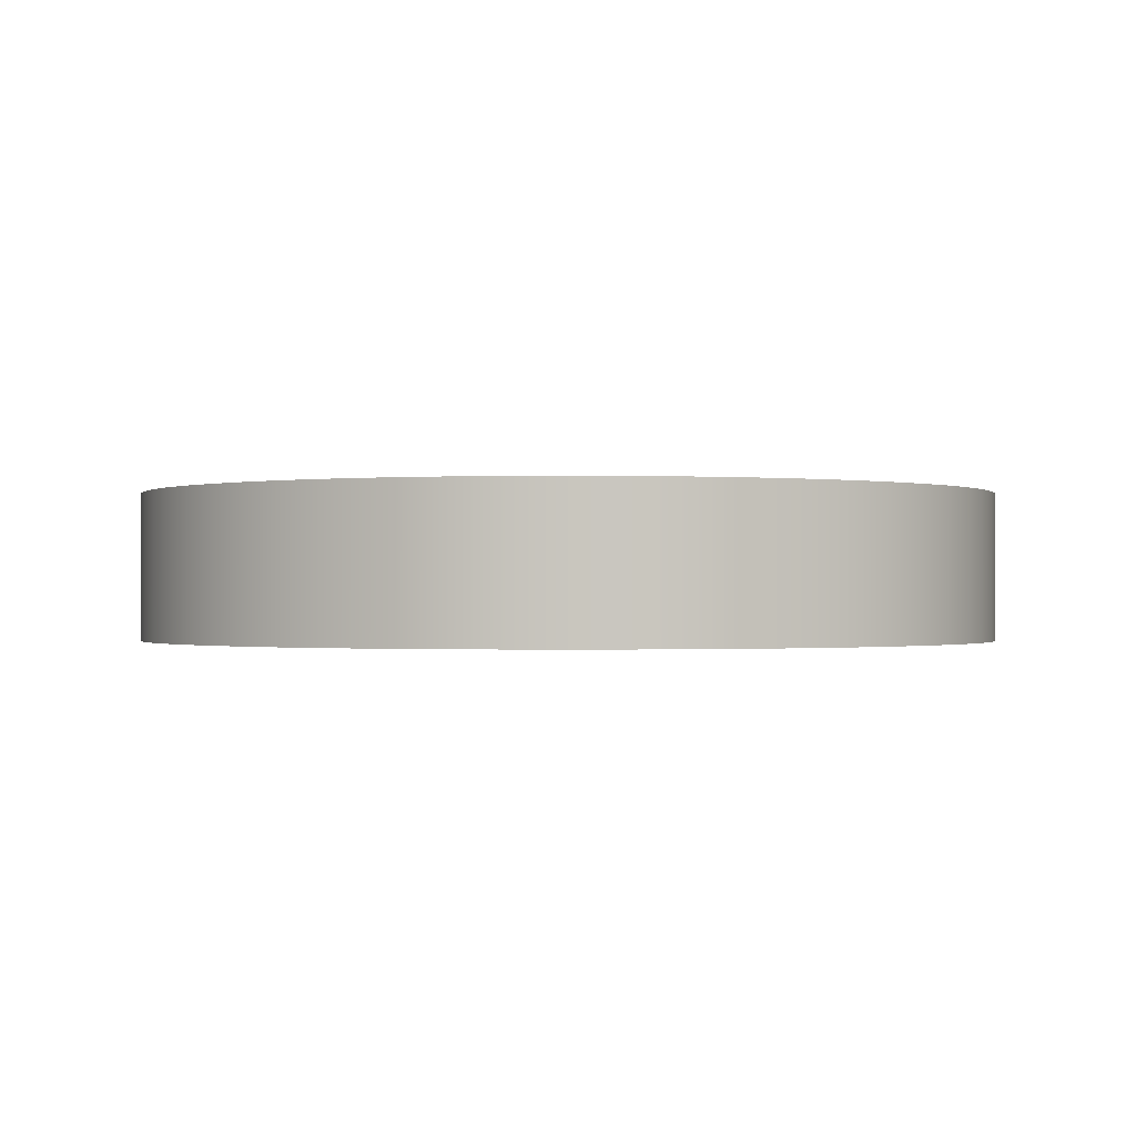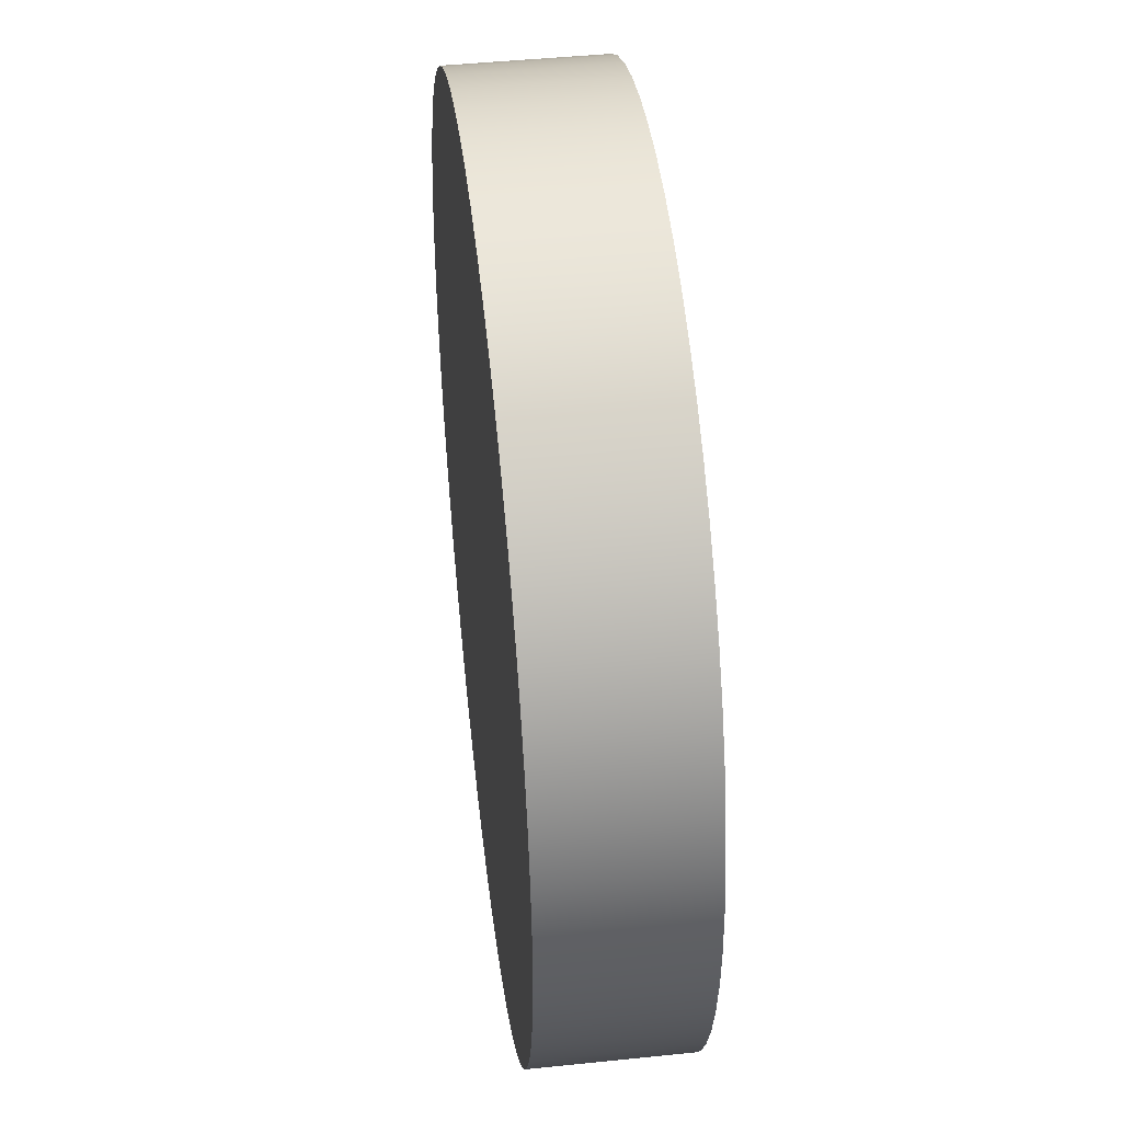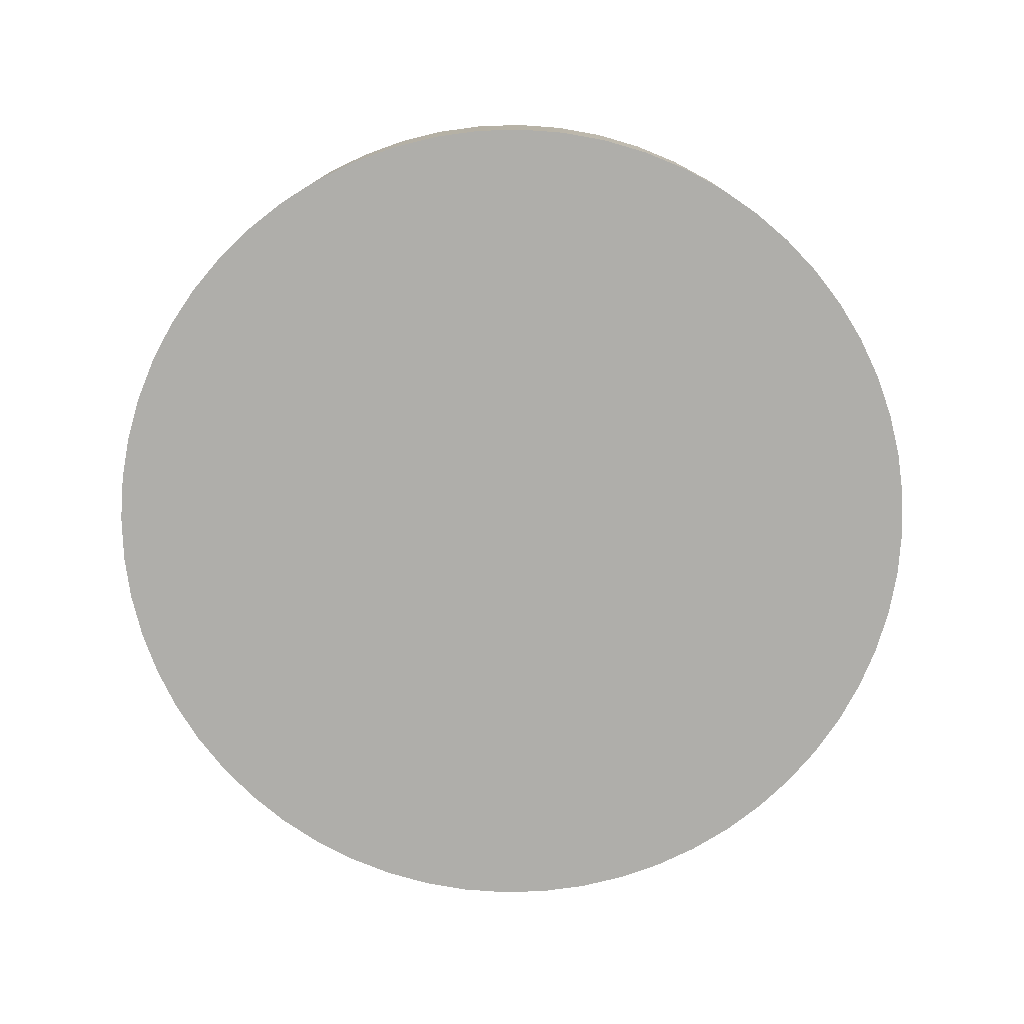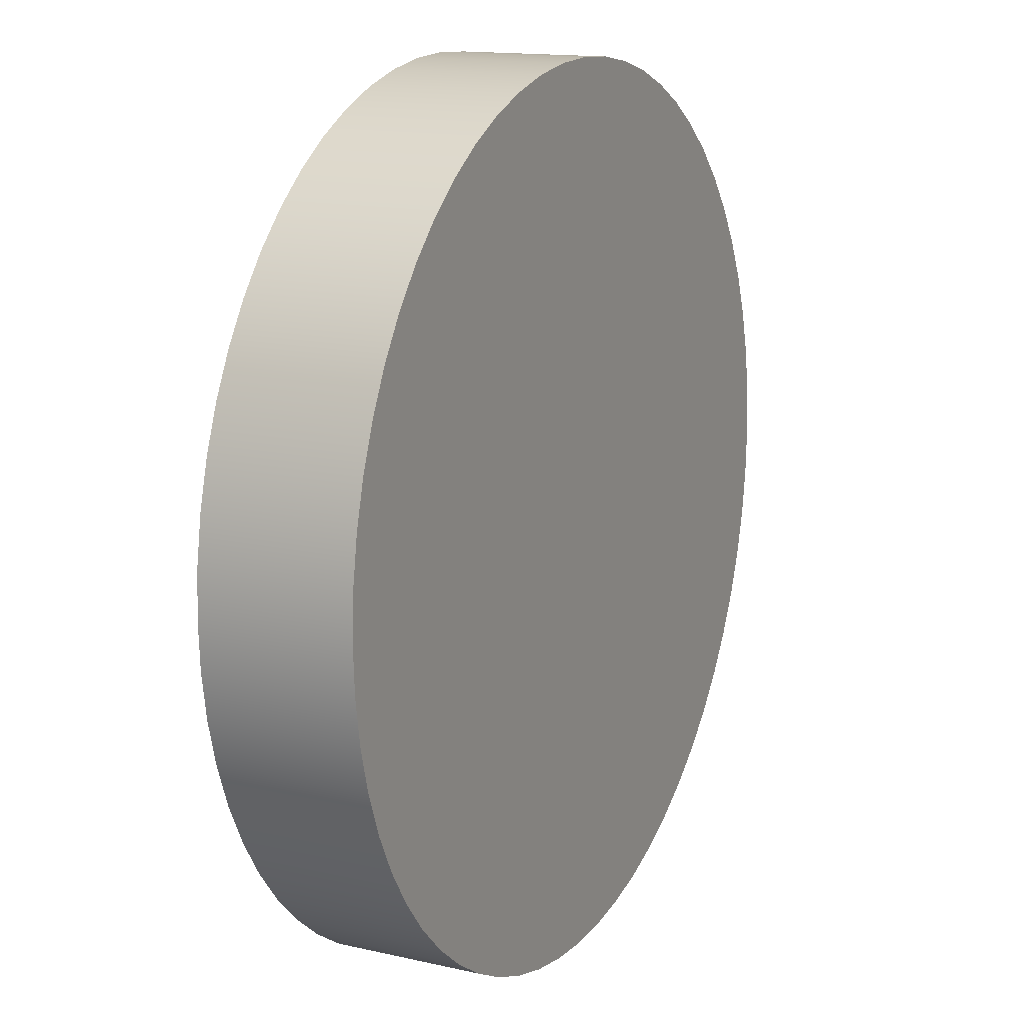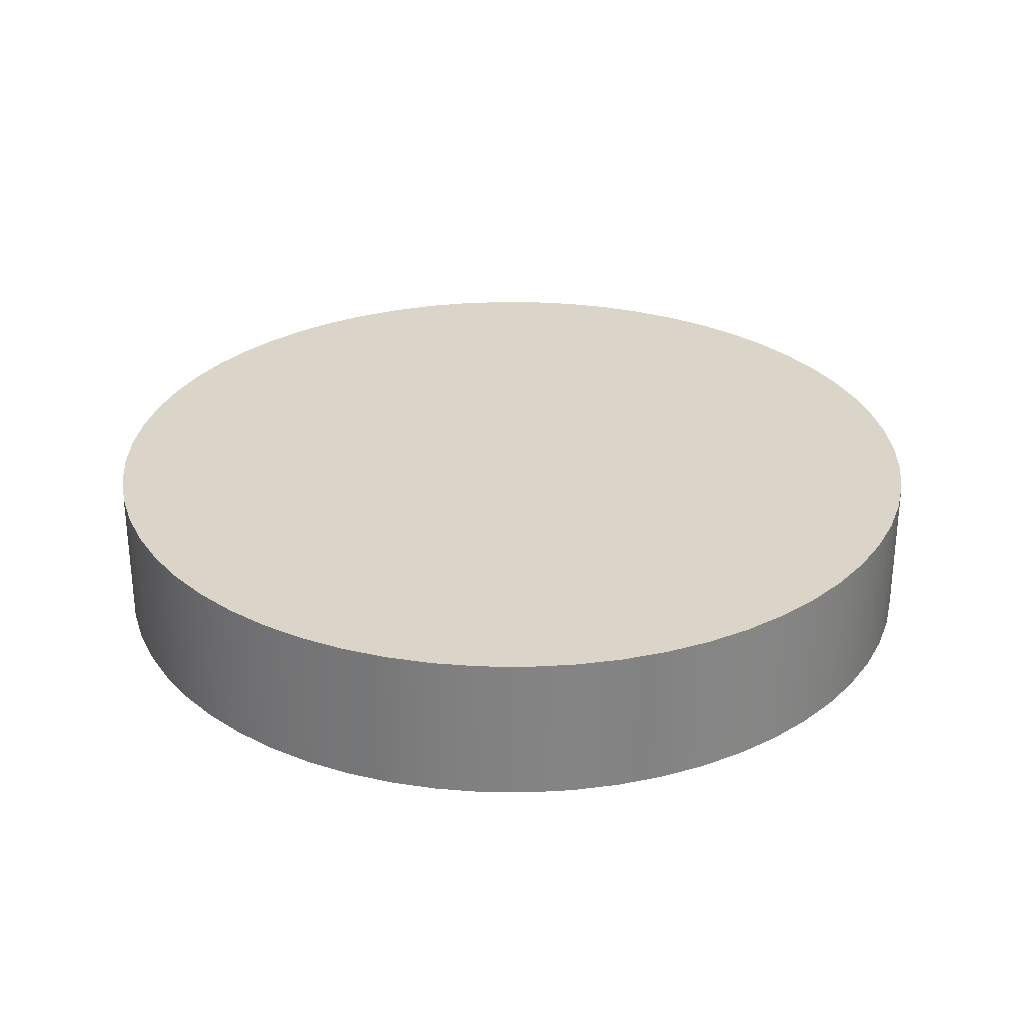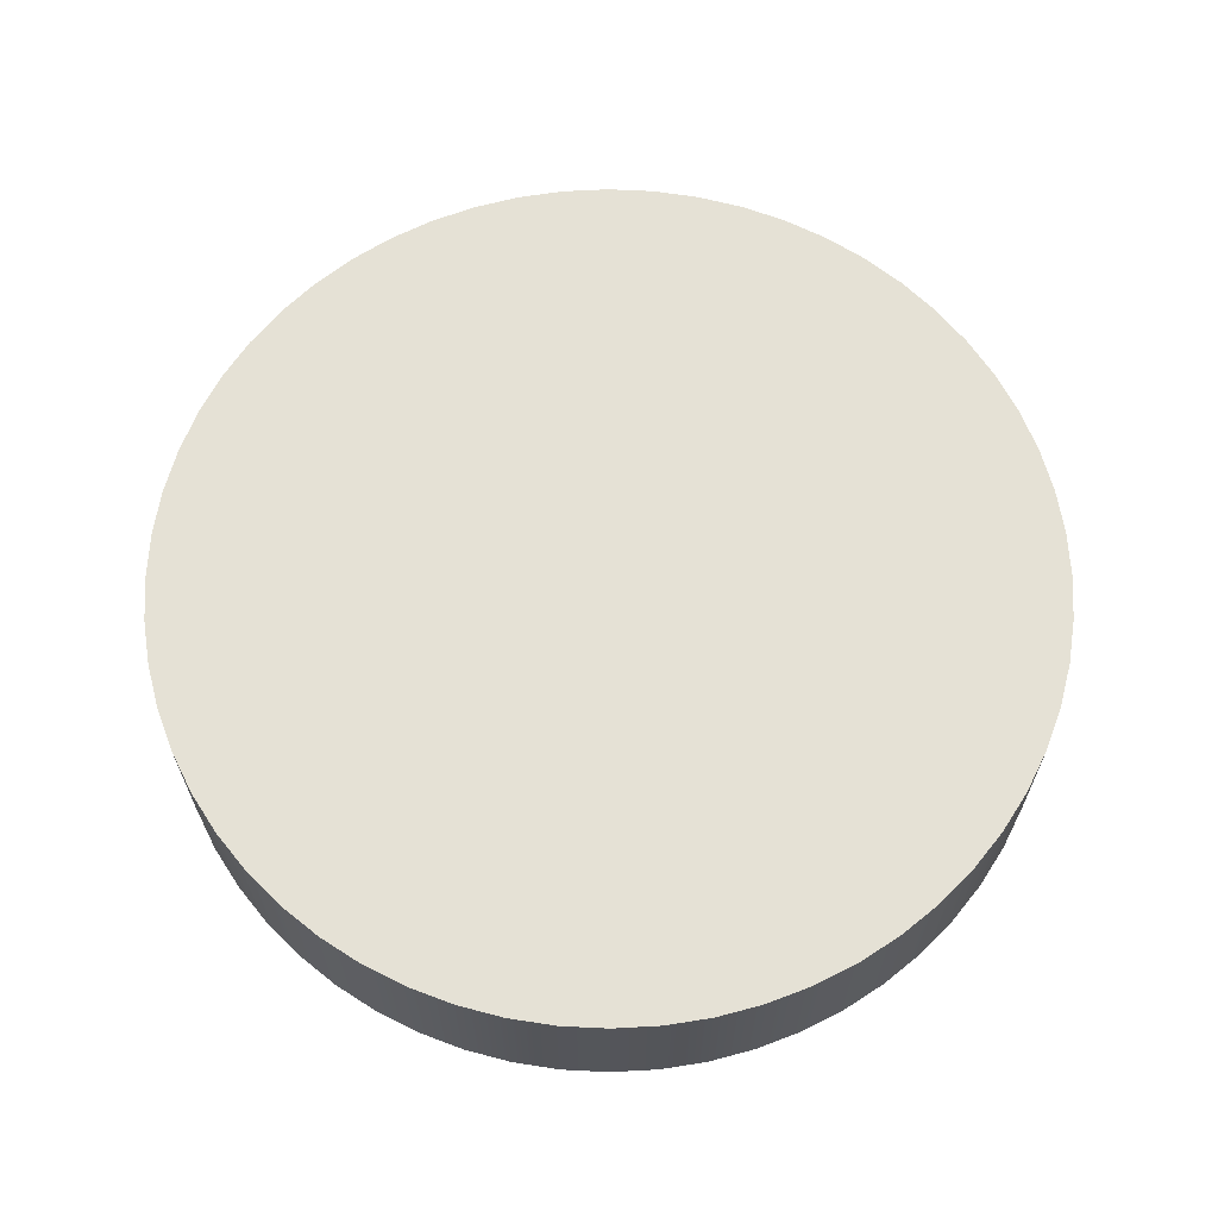
<metadata>
{"format":"obj","ext":"obj","renderer":"f3d","projection":"perspective","resolution":1024,"background":"white","views":[{"elev":-0.6,"azim":126.1,"up":"+Z"},{"elev":45.4,"azim":83.2,"up":"+Y"},{"elev":-77.6,"azim":-157.2,"up":"+Z"},{"elev":14.5,"azim":116.4,"up":"+Y"},{"elev":29.1,"azim":22.0,"up":"+Z"},{"elev":64.9,"azim":-18.1,"up":"+Z"}]}
</metadata>
<code>
v 2.705 2 0.1
v 2.707 2.031 0.1
v 2.711 2.061 0.1
v 2.719 2.091 0.1
v 2.731 2.12 0.1
v 2.745 2.148 0.1
v 2.761 2.173 0.1
v 2.781 2.197 0.1
v 2.803 2.219 0.1
v 2.827 2.239 0.1
v 2.852 2.255 0.1
v 2.88 2.269 0.1
v 2.909 2.281 0.1
v 2.939 2.289 0.1
v 2.969 2.293 0.1
v 3 2.295 0.1
v 3.031 2.293 0.1
v 3.061 2.289 0.1
v 3.091 2.281 0.1
v 3.12 2.269 0.1
v 3.148 2.255 0.1
v 3.173 2.239 0.1
v 3.197 2.219 0.1
v 3.219 2.197 0.1
v 3.239 2.173 0.1
v 3.255 2.148 0.1
v 3.269 2.12 0.1
v 3.281 2.091 0.1
v 3.289 2.061 0.1
v 3.293 2.031 0.1
v 3.295 2 0.1
v 3.293 1.969 0.1
v 3.289 1.939 0.1
v 3.281 1.909 0.1
v 3.269 1.88 0.1
v 3.255 1.852 0.1
v 3.239 1.827 0.1
v 3.219 1.803 0.1
v 3.197 1.781 0.1
v 3.173 1.761 0.1
v 3.148 1.745 0.1
v 3.12 1.731 0.1
v 3.091 1.719 0.1
v 3.061 1.711 0.1
v 3.031 1.707 0.1
v 3 1.705 0.1
v 2.969 1.707 0.1
v 2.939 1.711 0.1
v 2.909 1.719 0.1
v 2.88 1.731 0.1
v 2.852 1.745 0.1
v 2.827 1.761 0.1
v 2.803 1.781 0.1
v 2.781 1.803 0.1
v 2.761 1.827 0.1
v 2.745 1.852 0.1
v 2.731 1.88 0.1
v 2.719 1.909 0.1
v 2.711 1.939 0.1
v 2.707 1.969 0.1
v 2.705 2 0
v 2.707 1.969 0
v 2.711 1.939 0
v 2.719 1.909 0
v 2.731 1.88 0
v 2.745 1.852 0
v 2.761 1.827 0
v 2.781 1.803 0
v 2.803 1.781 0
v 2.827 1.761 0
v 2.852 1.745 0
v 2.88 1.731 0
v 2.909 1.719 0
v 2.939 1.711 0
v 2.969 1.707 0
v 3 1.705 0
v 3.031 1.707 0
v 3.061 1.711 0
v 3.091 1.719 0
v 3.12 1.731 0
v 3.148 1.745 0
v 3.173 1.761 0
v 3.197 1.781 0
v 3.219 1.803 0
v 3.239 1.827 0
v 3.255 1.852 0
v 3.269 1.88 0
v 3.281 1.909 0
v 3.289 1.939 0
v 3.293 1.969 0
v 3.295 2 0
v 3.293 2.031 0
v 3.289 2.061 0
v 3.281 2.091 0
v 3.269 2.12 0
v 3.255 2.148 0
v 3.239 2.173 0
v 3.219 2.197 0
v 3.197 2.219 0
v 3.173 2.239 0
v 3.148 2.255 0
v 3.12 2.269 0
v 3.091 2.281 0
v 3.061 2.289 0
v 3.031 2.293 0
v 3 2.295 0
v 2.969 2.293 0
v 2.939 2.289 0
v 2.909 2.281 0
v 2.88 2.269 0
v 2.852 2.255 0
v 2.827 2.239 0
v 2.803 2.219 0
v 2.781 2.197 0
v 2.761 2.173 0
v 2.745 2.148 0
v 2.731 2.12 0
v 2.719 2.091 0
v 2.711 2.061 0
v 2.707 2.031 0
v 2.705 2 0
v 2.705 2 0.1
v 2.705 2 0.1
v 2.707 1.969 0.1
v 2.711 1.939 0.1
v 2.719 1.909 0.1
v 2.731 1.88 0.1
v 2.745 1.852 0.1
v 2.761 1.827 0.1
v 2.781 1.803 0.1
v 2.803 1.781 0.1
v 2.827 1.761 0.1
v 2.852 1.745 0.1
v 2.88 1.731 0.1
v 2.909 1.719 0.1
v 2.939 1.711 0.1
v 2.969 1.707 0.1
v 3 1.705 0.1
v 3.031 1.707 0.1
v 3.061 1.711 0.1
v 3.091 1.719 0.1
v 3.12 1.731 0.1
v 3.148 1.745 0.1
v 3.173 1.761 0.1
v 3.197 1.781 0.1
v 3.219 1.803 0.1
v 3.239 1.827 0.1
v 3.255 1.852 0.1
v 3.269 1.88 0.1
v 3.281 1.909 0.1
v 3.289 1.939 0.1
v 3.293 1.969 0.1
v 3.295 2 0.1
v 3.293 2.031 0.1
v 3.289 2.061 0.1
v 3.281 2.091 0.1
v 3.269 2.12 0.1
v 3.255 2.148 0.1
v 3.239 2.173 0.1
v 3.219 2.197 0.1
v 3.197 2.219 0.1
v 3.173 2.239 0.1
v 3.148 2.255 0.1
v 3.12 2.269 0.1
v 3.091 2.281 0.1
v 3.061 2.289 0.1
v 3.031 2.293 0.1
v 3 2.295 0.1
v 2.969 2.293 0.1
v 2.939 2.289 0.1
v 2.909 2.281 0.1
v 2.88 2.269 0.1
v 2.852 2.255 0.1
v 2.827 2.239 0.1
v 2.803 2.219 0.1
v 2.781 2.197 0.1
v 2.761 2.173 0.1
v 2.745 2.148 0.1
v 2.731 2.12 0.1
v 2.719 2.091 0.1
v 2.711 2.061 0.1
v 2.707 2.031 0.1
v 2.705 2 0
v 2.707 2.031 0
v 2.711 2.061 0
v 2.719 2.091 0
v 2.731 2.12 0
v 2.745 2.148 0
v 2.761 2.173 0
v 2.781 2.197 0
v 2.803 2.219 0
v 2.827 2.239 0
v 2.852 2.255 0
v 2.88 2.269 0
v 2.909 2.281 0
v 2.939 2.289 0
v 2.969 2.293 0
v 3 2.295 0
v 3.031 2.293 0
v 3.061 2.289 0
v 3.091 2.281 0
v 3.12 2.269 0
v 3.148 2.255 0
v 3.173 2.239 0
v 3.197 2.219 0
v 3.219 2.197 0
v 3.239 2.173 0
v 3.255 2.148 0
v 3.269 2.12 0
v 3.281 2.091 0
v 3.289 2.061 0
v 3.293 2.031 0
v 3.295 2 0
v 3.293 1.969 0
v 3.289 1.939 0
v 3.281 1.909 0
v 3.269 1.88 0
v 3.255 1.852 0
v 3.239 1.827 0
v 3.219 1.803 0
v 3.197 1.781 0
v 3.173 1.761 0
v 3.148 1.745 0
v 3.12 1.731 0
v 3.091 1.719 0
v 3.061 1.711 0
v 3.031 1.707 0
v 3 1.705 0
v 2.969 1.707 0
v 2.939 1.711 0
v 2.909 1.719 0
v 2.88 1.731 0
v 2.852 1.745 0
v 2.827 1.761 0
v 2.803 1.781 0
v 2.781 1.803 0
v 2.761 1.827 0
v 2.745 1.852 0
v 2.731 1.88 0
v 2.719 1.909 0
v 2.711 1.939 0
v 2.707 1.969 0
g 407ed77a-e331-11ea-87c7-54bf646e7e1f
f 2 120 1
f 1 120 121
f 122 61 60
f 60 61 62
f 60 62 59
f 59 62 63
f 59 63 58
f 58 63 64
f 58 64 57
f 57 64 65
f 57 65 56
f 56 65 66
f 56 66 55
f 55 66 67
f 55 67 54
f 54 67 68
f 54 68 53
f 53 68 69
f 53 69 52
f 52 69 70
f 52 70 51
f 51 70 71
f 51 71 50
f 50 71 72
f 50 72 49
f 49 72 73
f 49 73 48
f 48 73 74
f 48 74 47
f 47 74 75
f 47 75 46
f 46 75 76
f 46 76 45
f 45 76 77
f 45 77 44
f 44 77 78
f 44 78 43
f 43 78 79
f 43 79 42
f 42 79 80
f 42 80 41
f 41 80 81
f 41 81 40
f 40 81 82
f 40 82 39
f 39 82 83
f 39 83 38
f 38 83 84
f 38 84 37
f 37 84 85
f 37 85 36
f 36 85 86
f 36 86 35
f 35 86 87
f 35 87 34
f 34 87 88
f 34 88 33
f 33 88 89
f 33 89 32
f 32 89 90
f 32 90 31
f 31 90 91
f 31 91 30
f 30 91 92
f 30 92 29
f 29 92 93
f 29 93 28
f 28 93 94
f 28 94 27
f 27 94 95
f 27 95 26
f 26 95 96
f 26 96 25
f 25 96 97
f 25 97 24
f 24 97 98
f 24 98 23
f 23 98 99
f 23 99 22
f 22 99 100
f 22 100 21
f 21 100 101
f 21 101 20
f 20 101 102
f 20 102 19
f 19 102 103
f 19 103 18
f 18 103 104
f 18 104 17
f 17 104 105
f 17 105 16
f 16 105 106
f 16 106 15
f 15 106 107
f 15 107 14
f 14 107 108
f 14 108 13
f 13 108 109
f 13 109 12
f 12 109 110
f 12 110 11
f 11 110 111
f 11 111 10
f 10 111 112
f 10 112 9
f 9 112 113
f 9 113 8
f 8 113 114
f 8 114 7
f 7 114 115
f 7 115 6
f 6 115 116
f 6 116 5
f 5 116 117
f 5 117 4
f 4 117 118
f 4 118 3
f 3 118 119
f 3 119 2
f 2 119 120
g 407f25b0-e331-11ea-b065-54bf646e7e1f
f 124 152 123
f 123 152 153
f 123 153 182
f 182 153 154
f 182 154 181
f 181 154 155
f 181 155 180
f 180 155 156
f 180 156 179
f 179 156 157
f 179 157 178
f 178 157 158
f 178 158 177
f 177 158 159
f 177 159 176
f 176 159 160
f 176 160 175
f 175 160 161
f 175 161 174
f 174 161 162
f 174 162 173
f 173 162 163
f 173 163 172
f 172 163 164
f 172 164 171
f 171 164 165
f 171 165 170
f 170 165 166
f 170 166 169
f 169 166 167
f 169 167 168
f 152 124 151
f 151 124 125
f 151 125 150
f 150 125 126
f 150 126 149
f 149 126 127
f 149 127 148
f 148 127 128
f 148 128 147
f 147 128 129
f 147 129 146
f 146 129 130
f 146 130 145
f 145 130 131
f 145 131 144
f 144 131 132
f 144 132 143
f 143 132 133
f 143 133 142
f 142 133 134
f 142 134 141
f 141 134 135
f 141 135 140
f 140 135 136
f 140 136 139
f 139 136 137
f 139 137 138
g 407f4cd4-e331-11ea-92ae-54bf646e7e1f
f 184 212 183
f 183 212 213
f 183 213 242
f 242 213 214
f 242 214 241
f 241 214 215
f 241 215 240
f 240 215 216
f 240 216 239
f 239 216 217
f 239 217 238
f 238 217 218
f 238 218 237
f 237 218 219
f 237 219 236
f 236 219 220
f 236 220 235
f 235 220 221
f 235 221 234
f 234 221 222
f 234 222 233
f 233 222 223
f 233 223 232
f 232 223 224
f 232 224 231
f 231 224 225
f 231 225 230
f 230 225 226
f 230 226 229
f 229 226 227
f 229 227 228
f 212 184 211
f 211 184 185
f 211 185 210
f 210 185 186
f 210 186 209
f 209 186 187
f 209 187 208
f 208 187 188
f 208 188 207
f 207 188 189
f 207 189 206
f 206 189 190
f 206 190 205
f 205 190 191
f 205 191 204
f 204 191 192
f 204 192 203
f 203 192 193
f 203 193 202
f 202 193 194
f 202 194 201
f 201 194 195
f 201 195 200
f 200 195 196
f 200 196 199
f 199 196 197
f 199 197 198

</code>
